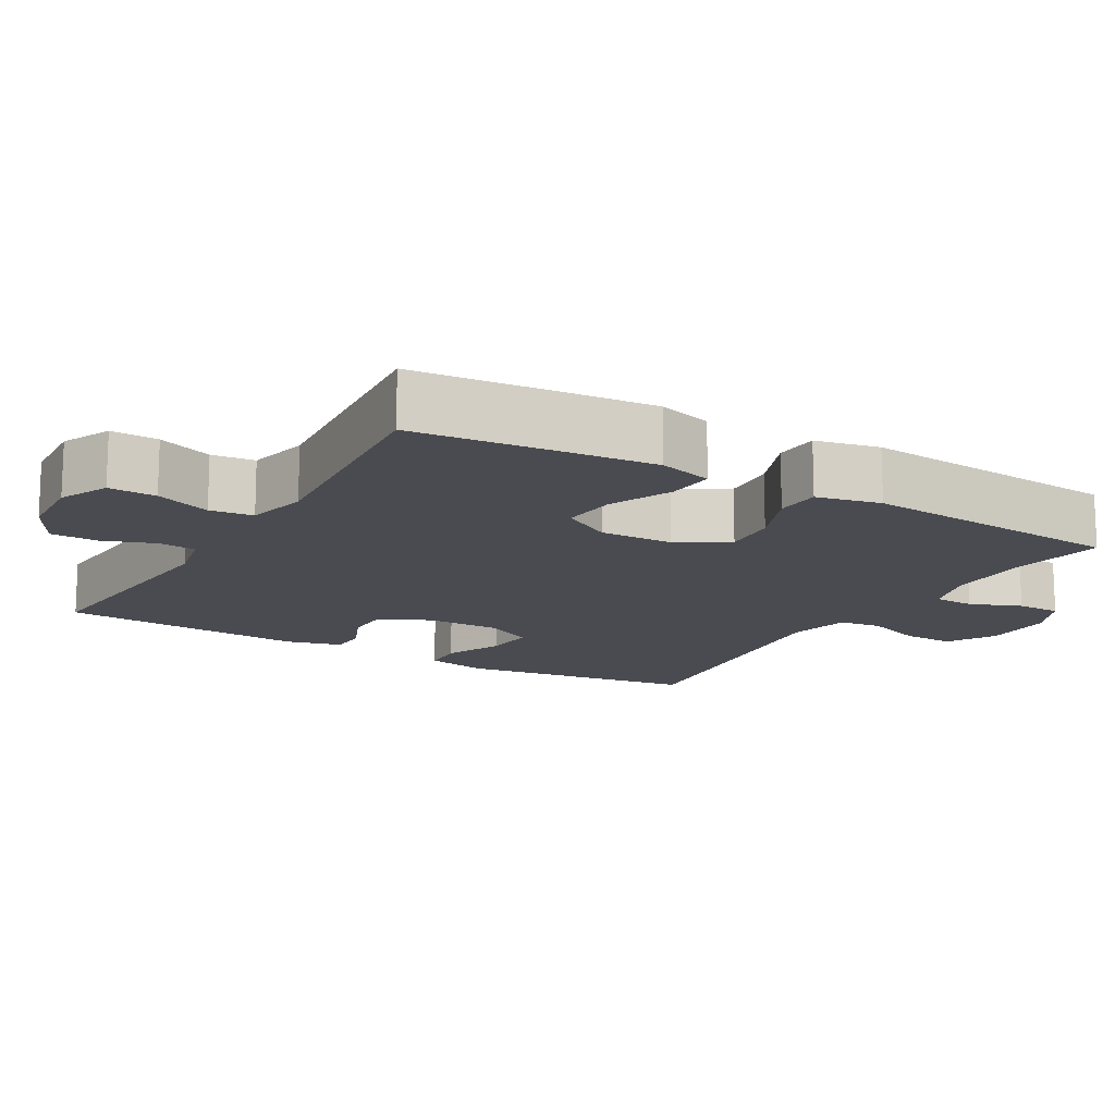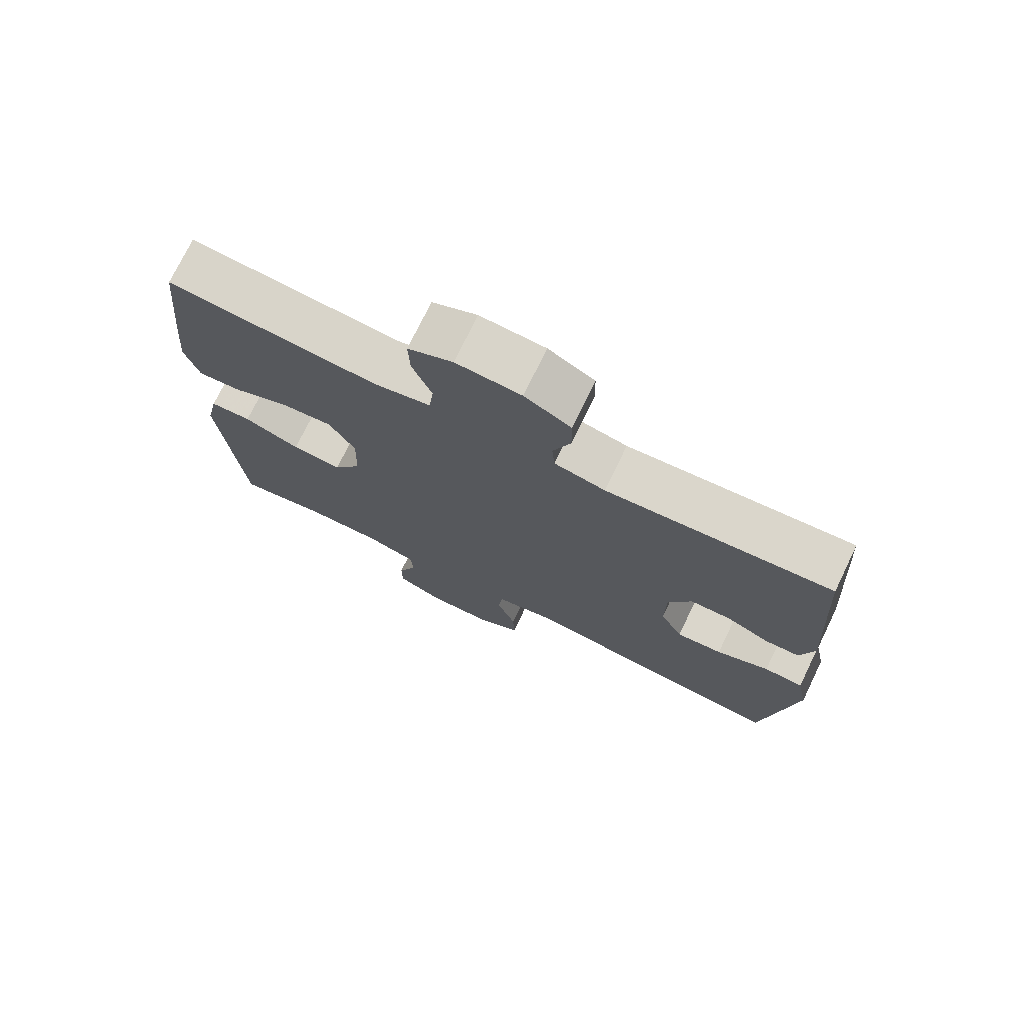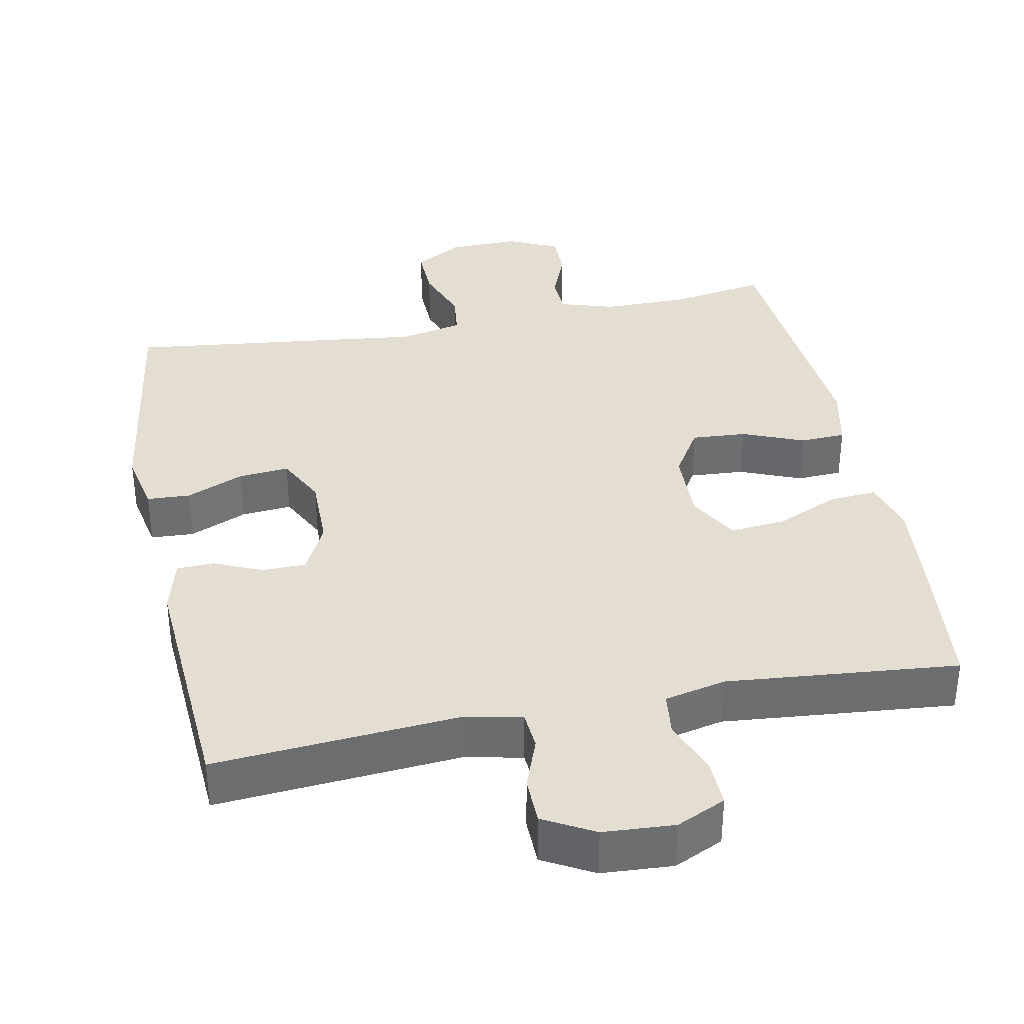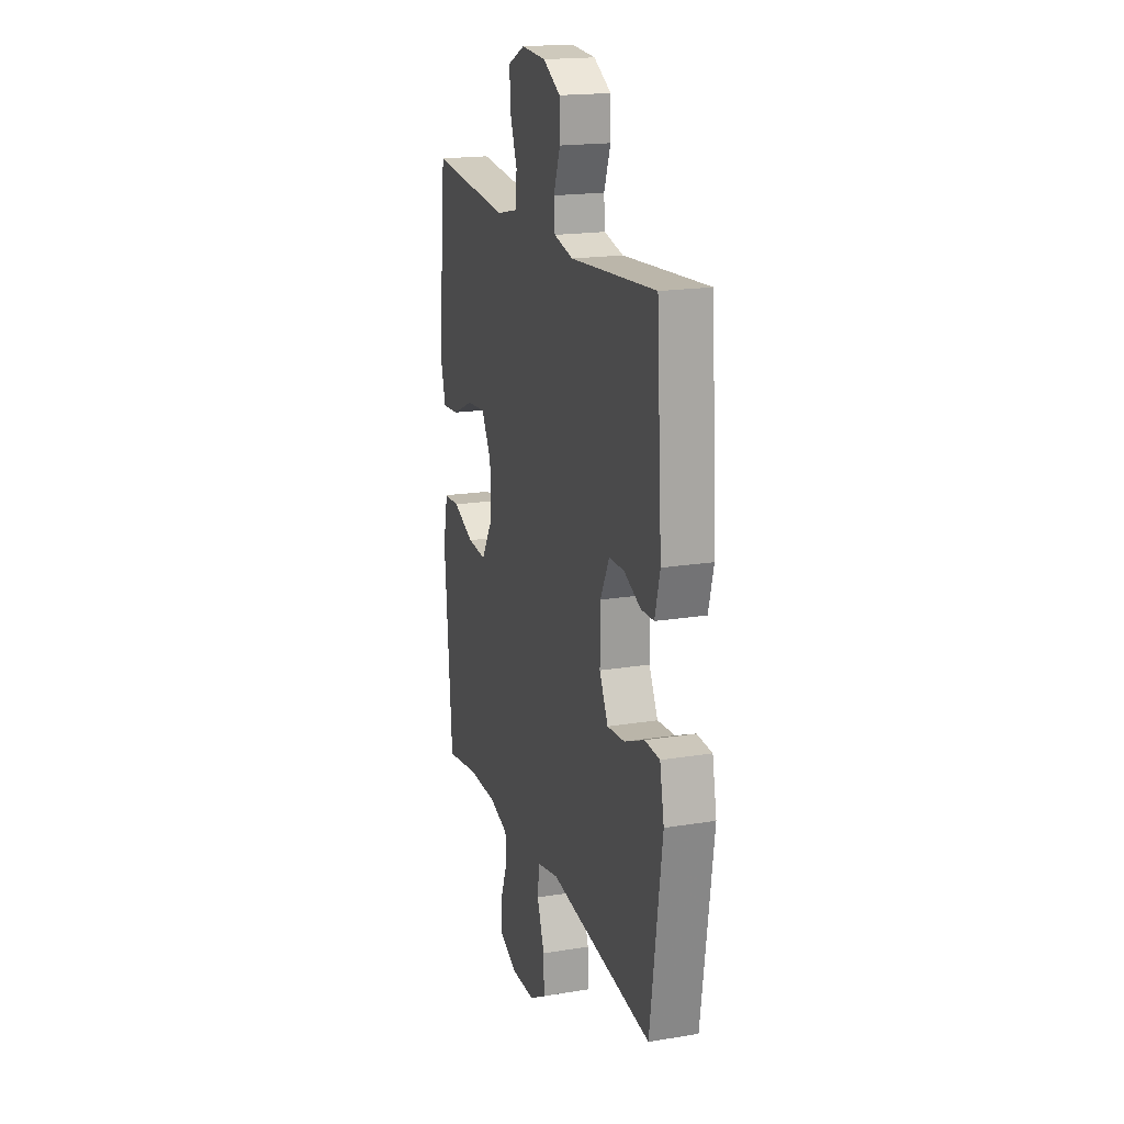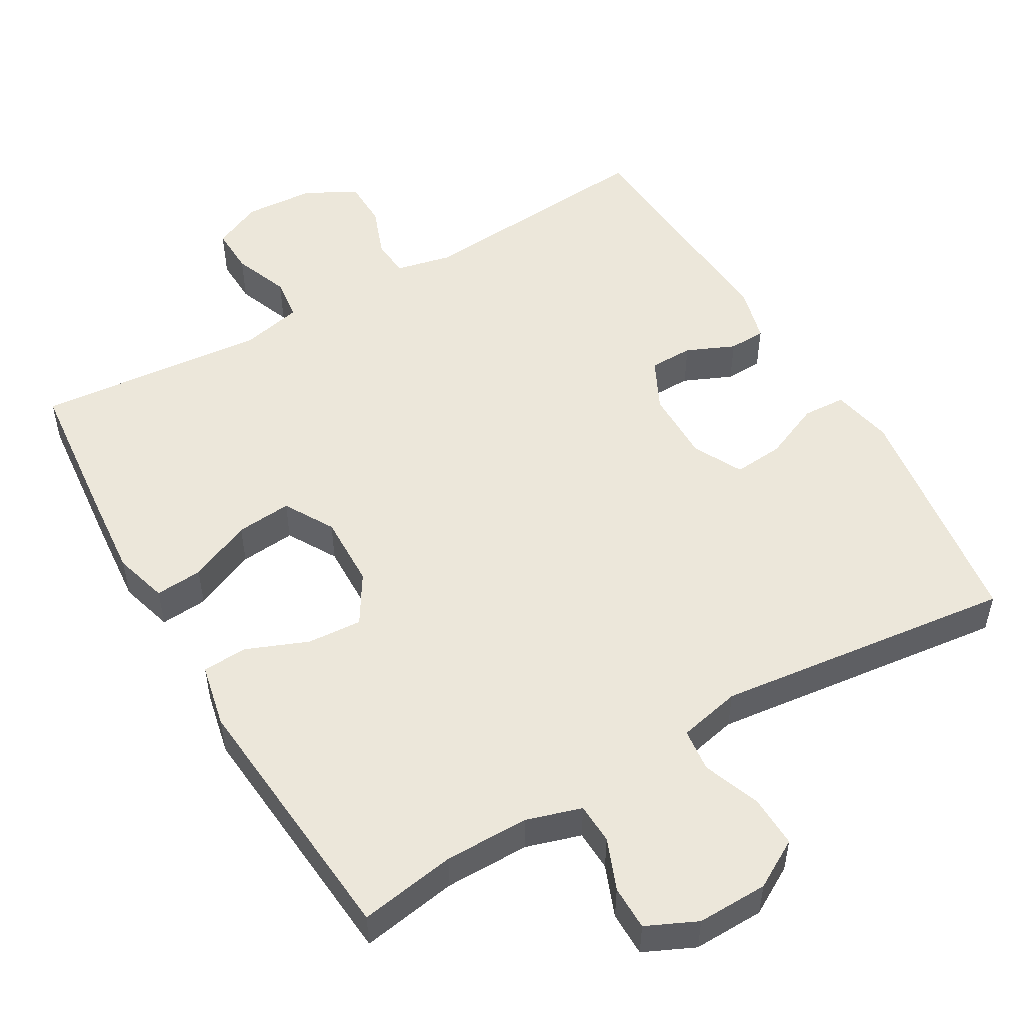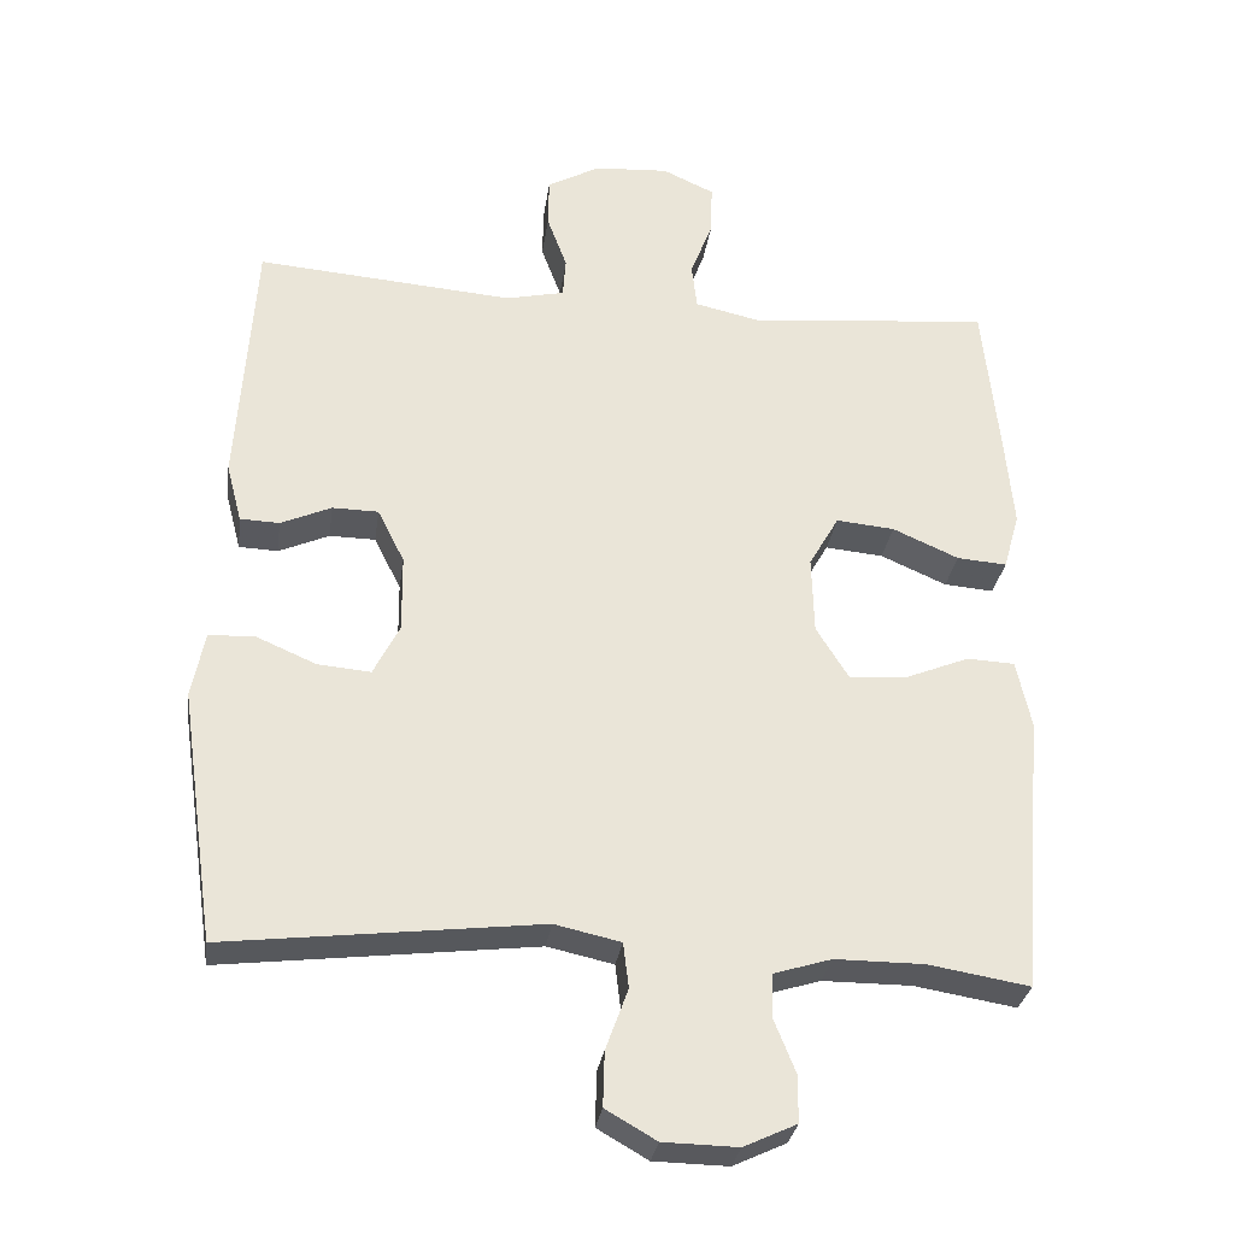
<metadata>
{"format":"obj","ext":"obj","renderer":"f3d","projection":"perspective","resolution":1024,"background":"white","views":[{"elev":-14.5,"azim":59.7,"up":"+Y"},{"elev":74.6,"azim":-154.1,"up":"+Z"},{"elev":36.3,"azim":-11.2,"up":"+Y"},{"elev":18.7,"azim":-107.3,"up":"+Z"},{"elev":51.6,"azim":149.7,"up":"+Y"},{"elev":-29.9,"azim":-7.9,"up":"+Z"}]}
</metadata>
<code>
v 0.5 0.07 -0.5
v 0.368 0.07 -0.478
v 0.252 0.07 -0.478
v 0.177 0.07 -0.501
v 0.175 0.07 -0.557
v 0.203 0.07 -0.627
v 0.203 0.07 -0.688
v 0.134 0.07 -0.72
v 0.037 0.07 -0.718
v -0.029 0.07 -0.68
v -0.027 0.07 -0.609
v 0.002 0.07 -0.53
v -0.005 0.07 -0.471
v -0.091 0.07 -0.452
v -0.5 0.07 -0.5
v -0.547 0.07 -0.172
v -0.53 0.07 -0.087
v -0.471 0.07 -0.084
v -0.392 0.07 -0.118
v -0.323 0.07 -0.124
v -0.289 0.07 -0.057
v -0.29 0.07 0.043
v -0.325 0.07 0.113
v -0.385 0.07 0.114
v -0.451 0.07 0.085
v -0.502 0.07 0.087
v -0.522 0.07 0.163
v -0.5 0.07 0.5
v -0.164 0.07 0.473
v -0.088 0.07 0.49
v -0.084 0.07 0.542
v -0.11 0.07 0.612
v -0.109 0.07 0.677
v -0.04 0.07 0.715
v 0.057 0.07 0.721
v 0.124 0.07 0.69
v 0.122 0.07 0.625
v 0.093 0.07 0.549
v 0.1 0.07 0.49
v 0.184 0.07 0.471
v 0.5 0.07 0.5
v 0.521 0.07 0.296
v 0.532 0.07 0.176
v 0.511 0.07 0.102
v 0.446 0.07 0.107
v 0.36 0.07 0.145
v 0.284 0.07 0.152
v 0.245 0.07 0.084
v 0.248 0.07 -0.017
v 0.29 0.07 -0.085
v 0.365 0.07 -0.08
v 0.449 0.07 -0.046
v 0.511 0.07 -0.049
v 0.53 0.07 -0.137
v 0.5 0 -0.5
v 0.368 0 -0.478
v 0.252 0 -0.478
v 0.177 0 -0.501
v 0.175 0 -0.557
v 0.203 0 -0.627
v 0.203 0 -0.688
v 0.134 0 -0.72
v 0.037 0 -0.718
v -0.029 0 -0.68
v -0.027 0 -0.609
v 0.002 0 -0.53
v -0.005 0 -0.471
v -0.091 0 -0.452
v -0.5 0 -0.5
v -0.547 0 -0.172
v -0.53 0 -0.087
v -0.471 0 -0.084
v -0.392 0 -0.118
v -0.323 0 -0.124
v -0.289 0 -0.057
v -0.29 0 0.043
v -0.325 0 0.113
v -0.385 0 0.114
v -0.451 0 0.085
v -0.502 0 0.087
v -0.522 0 0.163
v -0.5 0 0.5
v -0.164 0 0.473
v -0.088 0 0.49
v -0.084 0 0.542
v -0.11 0 0.612
v -0.109 0 0.677
v -0.04 0 0.715
v 0.057 0 0.721
v 0.124 0 0.69
v 0.122 0 0.625
v 0.093 0 0.549
v 0.1 0 0.49
v 0.184 0 0.471
v 0.5 0 0.5
v 0.521 0 0.296
v 0.532 0 0.176
v 0.511 0 0.102
v 0.446 0 0.107
v 0.36 0 0.145
v 0.284 0 0.152
v 0.245 0 0.084
v 0.248 0 -0.017
v 0.29 0 -0.085
v 0.365 0 -0.08
v 0.449 0 -0.046
v 0.511 0 -0.049
v 0.53 0 -0.137
f 51 52 53 54
f 50 51 54 1
f 49 50 1 2
f 43 44 45 46
f 43 46 47
f 40 41 42 43
f 39 40 43 47
f 35 36 37 38
f 35 38 39
f 34 35 39
f 31 32 33 34
f 30 31 34 39
f 29 30 39 47
f 24 25 26 27
f 23 24 27 28
f 22 23 28 29
f 16 17 18 19
f 14 15 16 19
f 13 14 19 20
f 9 10 11 12
f 9 12 13
f 8 9 13
f 5 6 7 8
f 4 5 8 13
f 3 4 13 20
f 49 2 3 20
f 22 29 47 48
f 21 22 48 49
f 20 21 49
f 108 107 106 105
f 55 108 105 104
f 56 55 104 103
f 100 99 98 97
f 101 100 97
f 97 96 95 94
f 101 97 94 93
f 92 91 90 89
f 93 92 89
f 93 89 88
f 88 87 86 85
f 93 88 85 84
f 101 93 84 83
f 81 80 79 78
f 82 81 78 77
f 83 82 77 76
f 73 72 71 70
f 73 70 69 68
f 74 73 68 67
f 66 65 64 63
f 67 66 63
f 67 63 62
f 62 61 60 59
f 67 62 59 58
f 74 67 58 57
f 74 57 56 103
f 102 101 83 76
f 103 102 76 75
f 103 75 74
f 1 55 56 2
f 2 56 57 3
f 3 57 58 4
f 4 58 59 5
f 5 59 60 6
f 6 60 61 7
f 7 61 62 8
f 8 62 63 9
f 9 63 64 10
f 10 64 65 11
f 11 65 66 12
f 12 66 67 13
f 13 67 68 14
f 14 68 69 15
f 15 69 70 16
f 16 70 71 17
f 17 71 72 18
f 18 72 73 19
f 19 73 74 20
f 20 74 75 21
f 21 75 76 22
f 22 76 77 23
f 23 77 78 24
f 24 78 79 25
f 25 79 80 26
f 26 80 81 27
f 27 81 82 28
f 28 82 83 29
f 29 83 84 30
f 30 84 85 31
f 31 85 86 32
f 32 86 87 33
f 33 87 88 34
f 34 88 89 35
f 35 89 90 36
f 36 90 91 37
f 37 91 92 38
f 38 92 93 39
f 39 93 94 40
f 40 94 95 41
f 41 95 96 42
f 42 96 97 43
f 43 97 98 44
f 44 98 99 45
f 45 99 100 46
f 46 100 101 47
f 47 101 102 48
f 48 102 103 49
f 49 103 104 50
f 50 104 105 51
f 51 105 106 52
f 52 106 107 53
f 53 107 108 54
f 54 108 55 1

</code>
